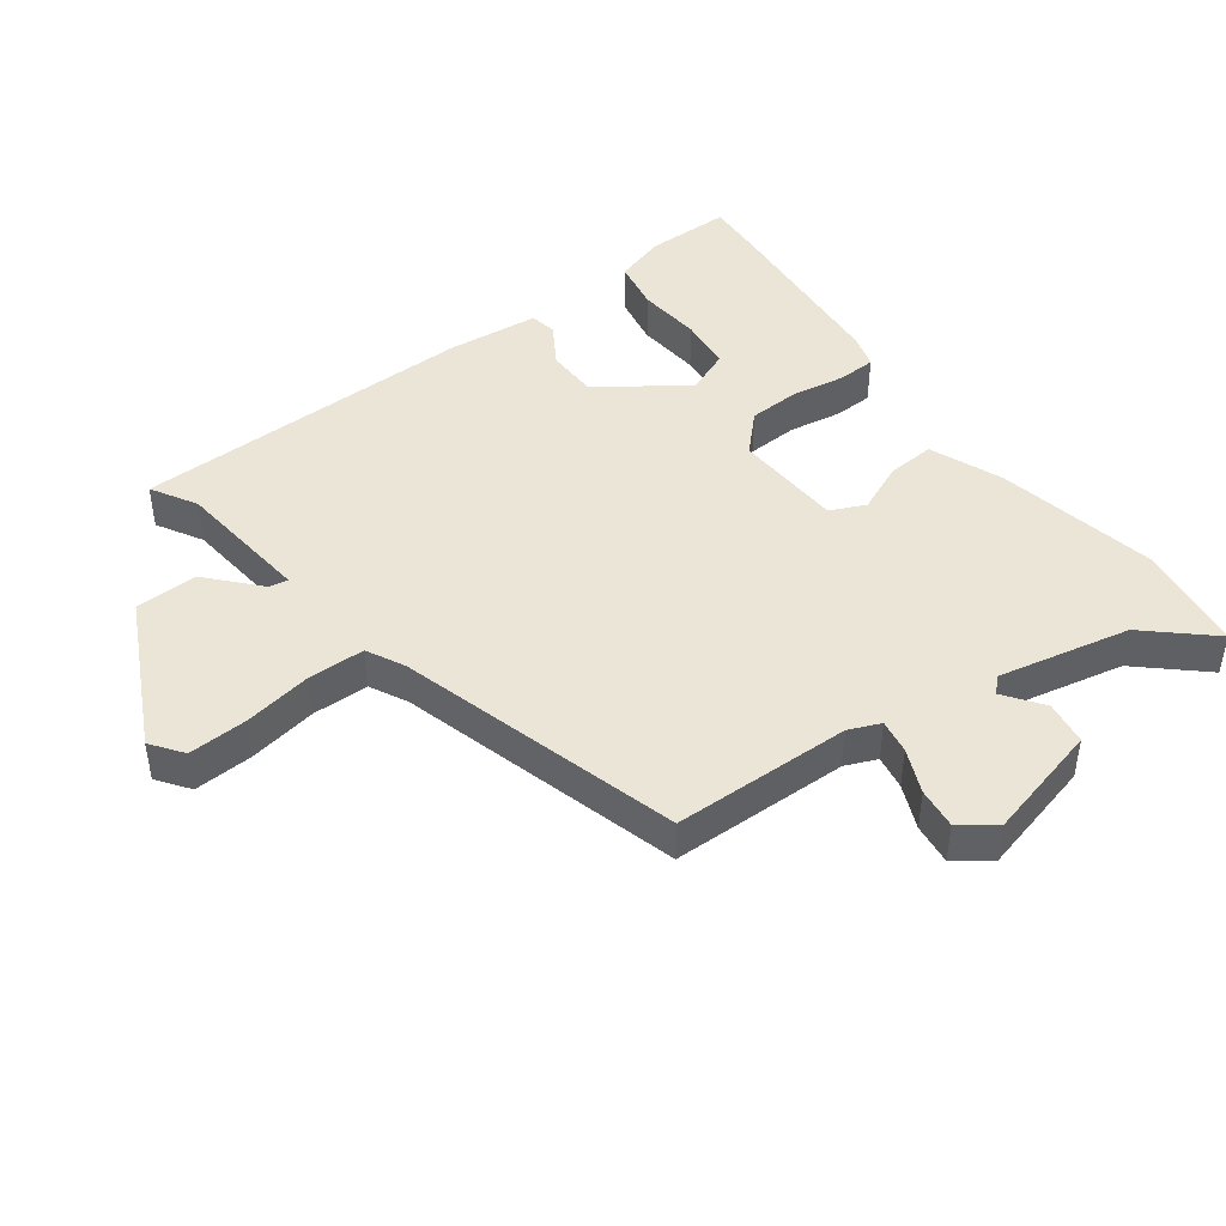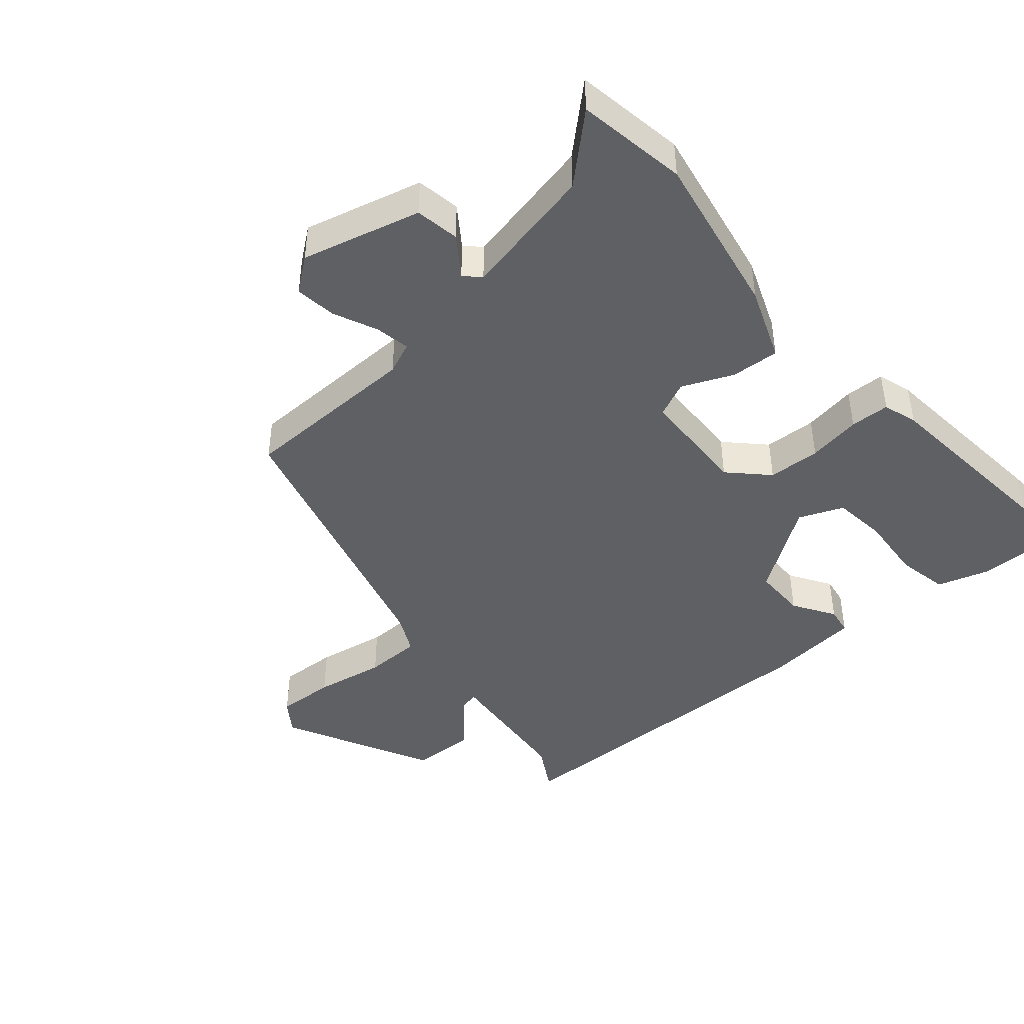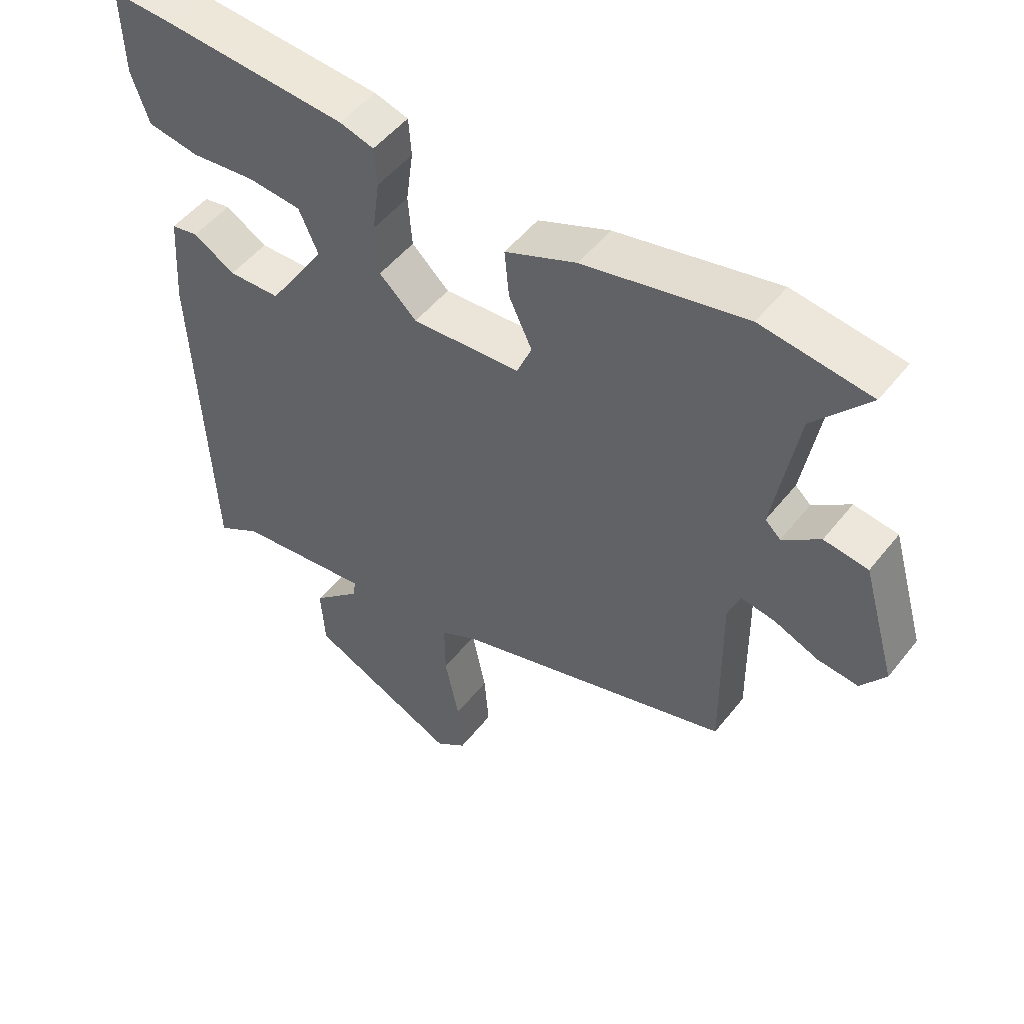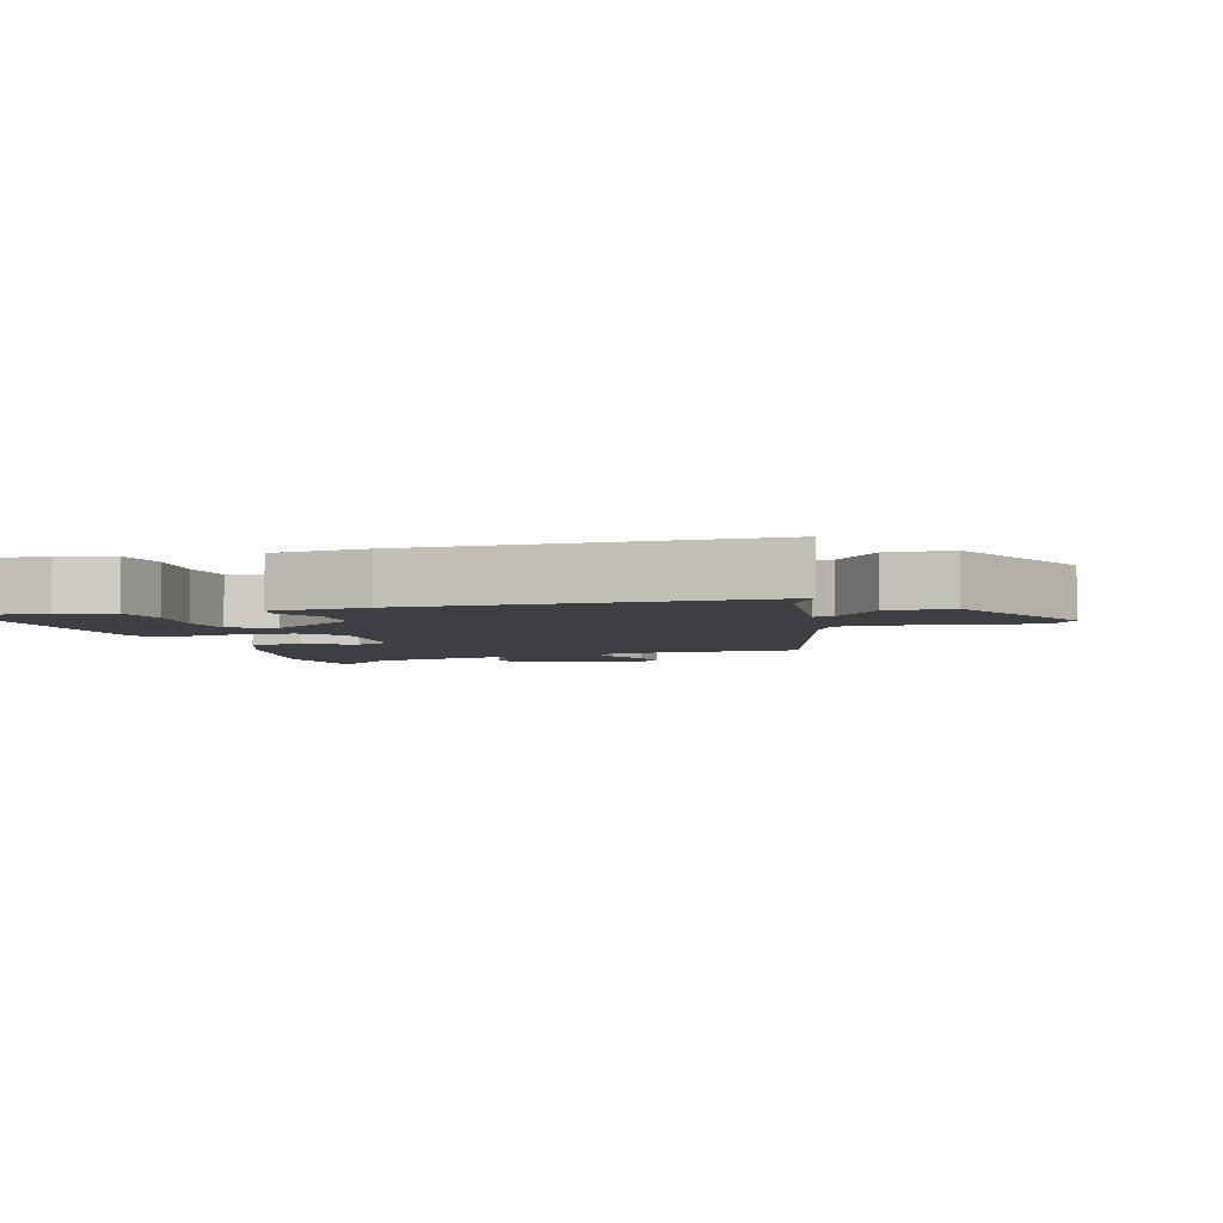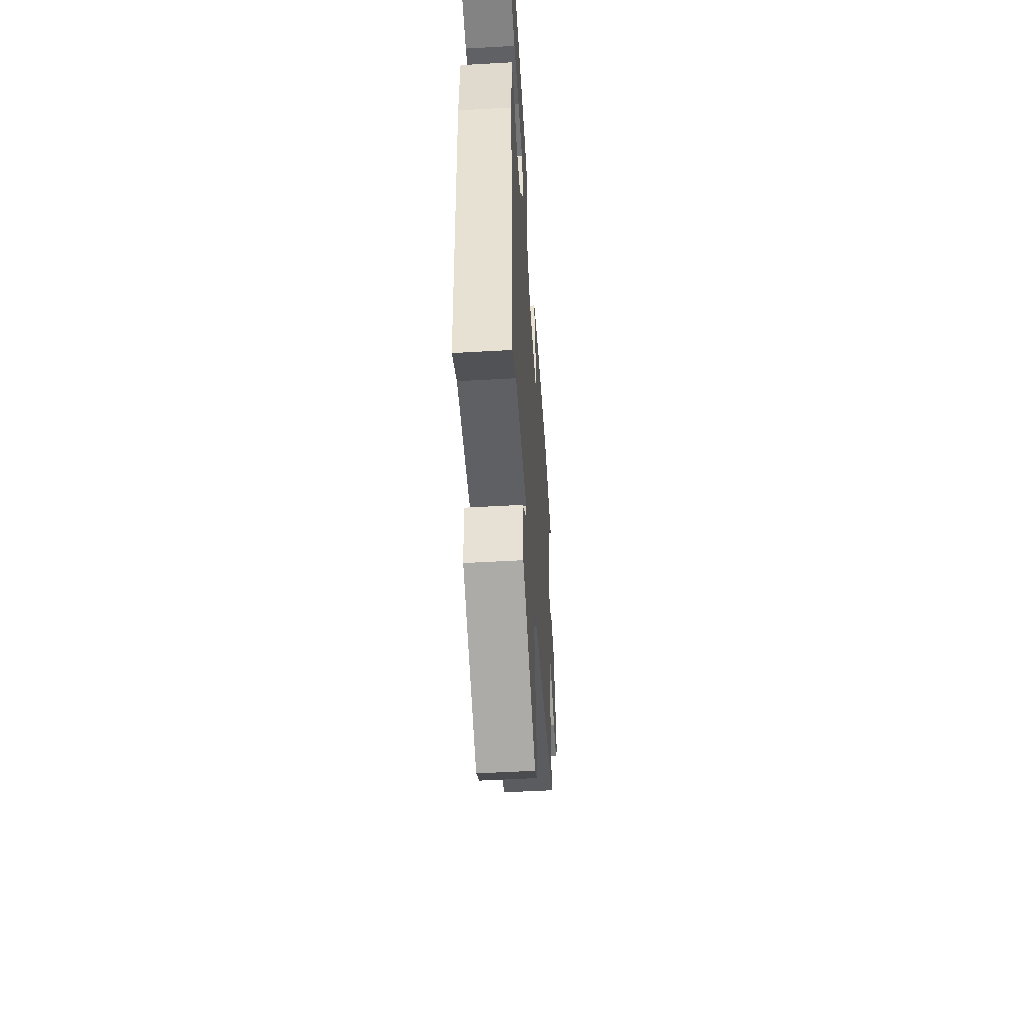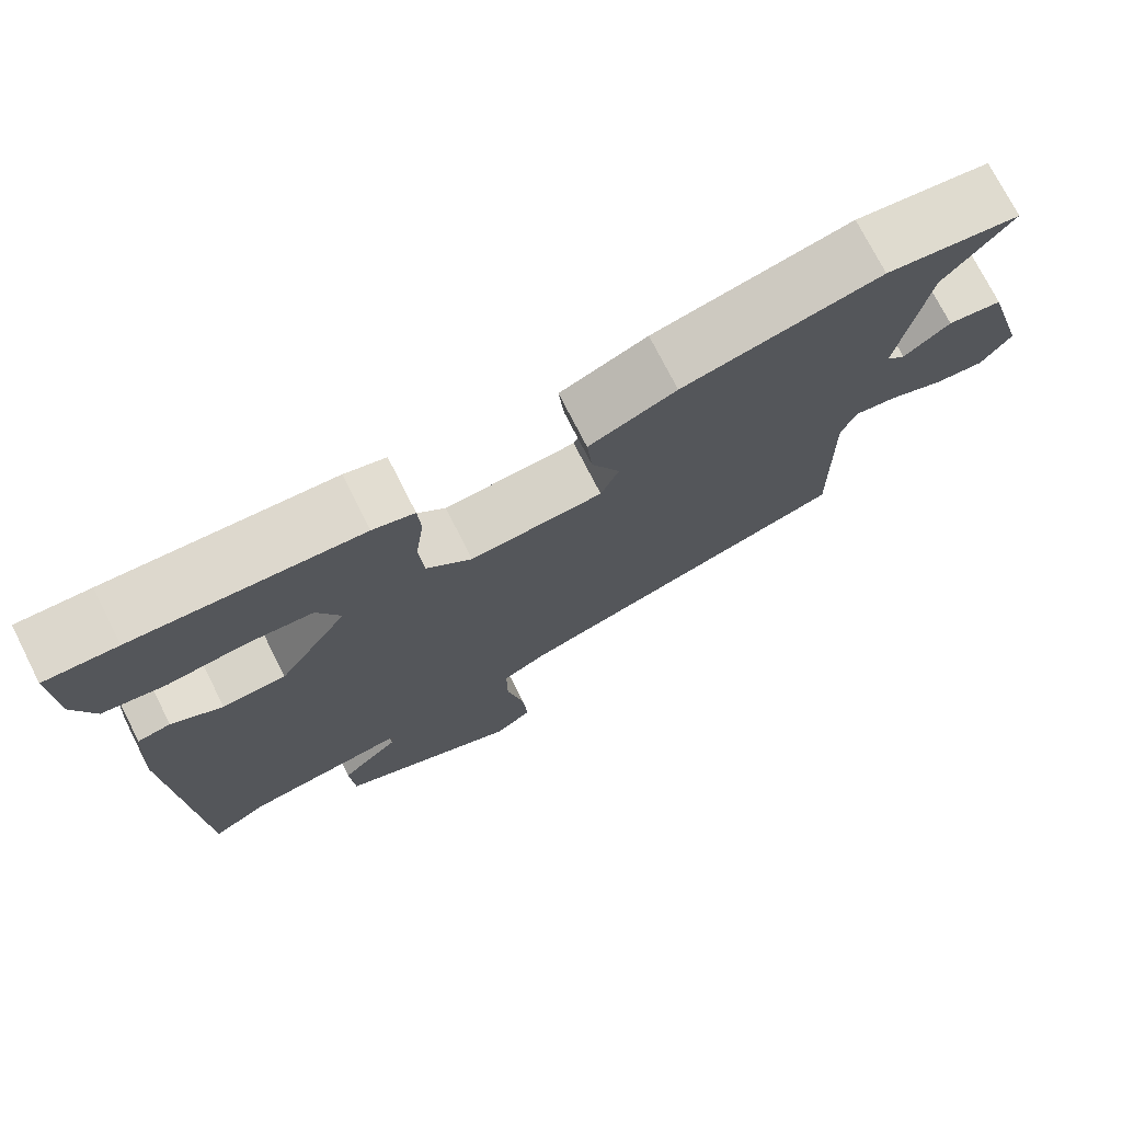
<metadata>
{"format":"obj","ext":"obj","renderer":"f3d","projection":"perspective","resolution":1024,"background":"white","views":[{"elev":44.4,"azim":-125.1,"up":"+Y"},{"elev":-43.8,"azim":-47.6,"up":"+Y"},{"elev":50.7,"azim":-143.1,"up":"+Z"},{"elev":-4.3,"azim":107.6,"up":"+Y"},{"elev":-52.0,"azim":93.5,"up":"+Z"},{"elev":74.4,"azim":153.1,"up":"+Z"}]}
</metadata>
<code>
v 0.492 0.07 -0.57
v 0.423 0.07 -0.528
v 0.211 0.07 -0.501
v 0.216 0.07 -0.531
v 0.291 0.07 -0.602
v 0.285 0.07 -0.699
v 0.051 0.07 -0.807
v 0.003 0.07 -0.77
v 0.01 0.07 -0.68
v 0.032 0.07 -0.573
v 0.033 0.07 -0.486
v -0.025 0.07 -0.455
v -0.457 0.07 -0.323
v -0.454 0.07 -0.048
v -0.473 0.07 0.001
v -0.526 0.07 -0.007
v -0.595 0.07 -0.035
v -0.658 0.07 -0.041
v -0.696 0.07 0.012
v -0.644 0.07 0.192
v -0.576 0.07 0.201
v -0.518 0.07 0.157
v -0.494 0.07 0.179
v -0.531 0.07 0.385
v -0.617 0.07 0.485
v -0.448 0.07 0.507
v -0.197 0.07 0.452
v -0.086 0.07 0.405
v -0.093 0.07 0.331
v -0.129 0.07 0.255
v -0.106 0.07 0.2
v 0.063 0.07 0.188
v 0.121 0.07 0.242
v 0.127 0.07 0.322
v 0.116 0.07 0.404
v 0.12 0.07 0.464
v 0.173 0.07 0.479
v 0.461 0.07 0.498
v 0.553 0.07 0.502
v 0.549 0.07 0.369
v 0.522 0.07 0.29
v 0.442 0.07 0.277
v 0.342 0.07 0.288
v 0.259 0.07 0.281
v 0.229 0.07 0.214
v 0.318 0.07 0.078
v 0.399 0.07 0.075
v 0.464 0.07 0.113
v 0.506 0.07 0.105
v 0.516 0.07 -0.04
v 0.492 0 -0.57
v 0.423 0 -0.528
v 0.211 0 -0.501
v 0.216 0 -0.531
v 0.291 0 -0.602
v 0.285 0 -0.699
v 0.051 0 -0.807
v 0.003 0 -0.77
v 0.01 0 -0.68
v 0.032 0 -0.573
v 0.033 0 -0.486
v -0.025 0 -0.455
v -0.457 0 -0.323
v -0.454 0 -0.048
v -0.473 0 0.001
v -0.526 0 -0.007
v -0.595 0 -0.035
v -0.658 0 -0.041
v -0.696 0 0.012
v -0.644 0 0.192
v -0.576 0 0.201
v -0.518 0 0.157
v -0.494 0 0.179
v -0.531 0 0.385
v -0.617 0 0.485
v -0.448 0 0.507
v -0.197 0 0.452
v -0.086 0 0.405
v -0.093 0 0.331
v -0.129 0 0.255
v -0.106 0 0.2
v 0.063 0 0.188
v 0.121 0 0.242
v 0.127 0 0.322
v 0.116 0 0.404
v 0.12 0 0.464
v 0.173 0 0.479
v 0.461 0 0.498
v 0.553 0 0.502
v 0.549 0 0.369
v 0.522 0 0.29
v 0.442 0 0.277
v 0.342 0 0.288
v 0.259 0 0.281
v 0.229 0 0.214
v 0.318 0 0.078
v 0.399 0 0.075
v 0.464 0 0.113
v 0.506 0 0.105
v 0.516 0 -0.04
f 47 48 49 50
f 46 47 50 1
f 45 46 1 2
f 40 41 42 43
f 40 43 44
f 39 40 44
f 38 39 44
f 37 38 44
f 34 35 36 37
f 33 34 37 44
f 32 33 44 45
f 27 28 29 30
f 25 26 27 30
f 24 25 30 31
f 23 24 31
f 22 23 31 32
f 20 21 22
f 19 20 22
f 16 17 18 19
f 15 16 19 22
f 14 15 22 32
f 12 13 14 32
f 7 8 9 10
f 7 10 11
f 4 5 6 7
f 3 4 7 11
f 32 45 2 3
f 3 11 12 32
f 100 99 98 97
f 51 100 97 96
f 52 51 96 95
f 93 92 91 90
f 94 93 90
f 94 90 89
f 94 89 88
f 94 88 87
f 87 86 85 84
f 94 87 84 83
f 95 94 83 82
f 80 79 78 77
f 80 77 76 75
f 81 80 75 74
f 81 74 73
f 82 81 73 72
f 72 71 70
f 72 70 69
f 69 68 67 66
f 72 69 66 65
f 82 72 65 64
f 82 64 63 62
f 60 59 58 57
f 61 60 57
f 57 56 55 54
f 61 57 54 53
f 53 52 95 82
f 82 62 61 53
f 1 51 52 2
f 2 52 53 3
f 3 53 54 4
f 4 54 55 5
f 5 55 56 6
f 6 56 57 7
f 7 57 58 8
f 8 58 59 9
f 9 59 60 10
f 10 60 61 11
f 11 61 62 12
f 12 62 63 13
f 13 63 64 14
f 14 64 65 15
f 15 65 66 16
f 16 66 67 17
f 17 67 68 18
f 18 68 69 19
f 19 69 70 20
f 20 70 71 21
f 21 71 72 22
f 22 72 73 23
f 23 73 74 24
f 24 74 75 25
f 25 75 76 26
f 26 76 77 27
f 27 77 78 28
f 28 78 79 29
f 29 79 80 30
f 30 80 81 31
f 31 81 82 32
f 32 82 83 33
f 33 83 84 34
f 34 84 85 35
f 35 85 86 36
f 36 86 87 37
f 37 87 88 38
f 38 88 89 39
f 39 89 90 40
f 40 90 91 41
f 41 91 92 42
f 42 92 93 43
f 43 93 94 44
f 44 94 95 45
f 45 95 96 46
f 46 96 97 47
f 47 97 98 48
f 48 98 99 49
f 49 99 100 50
f 50 100 51 1

</code>
